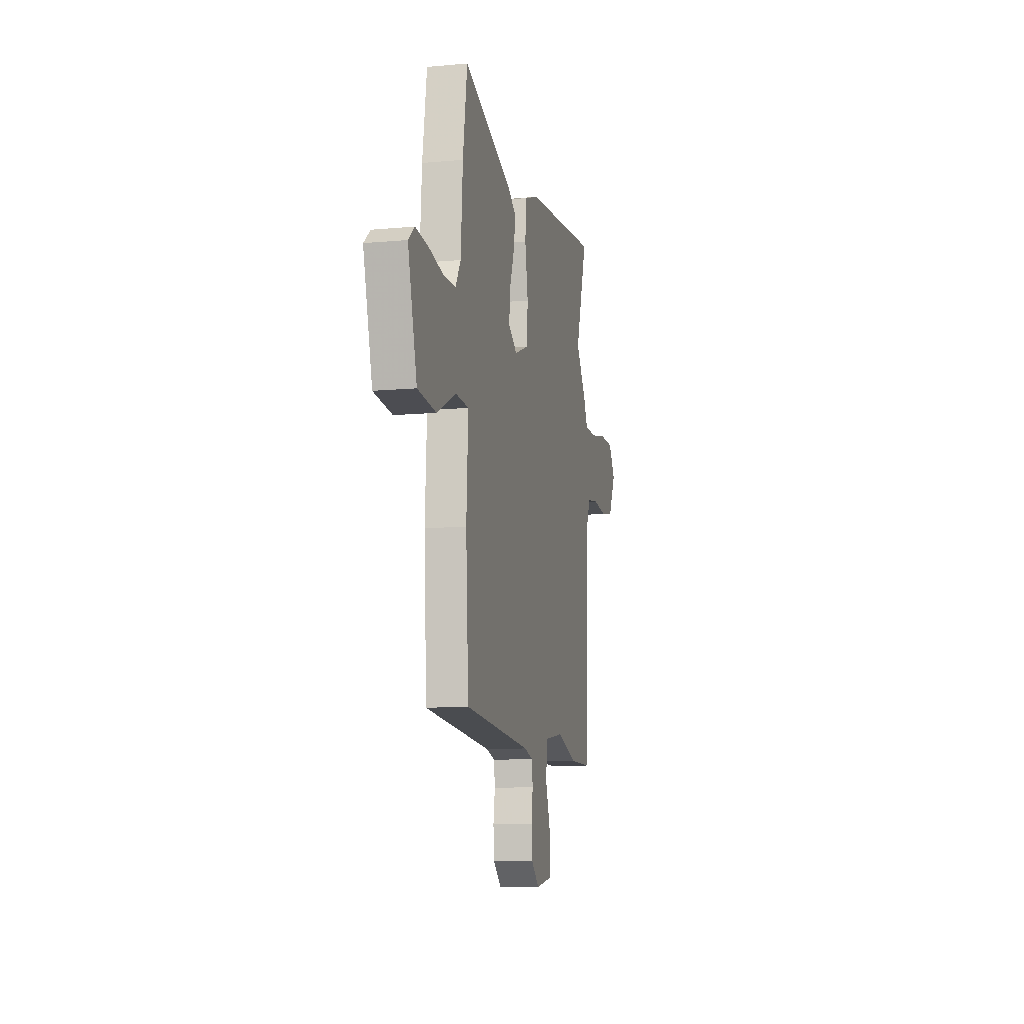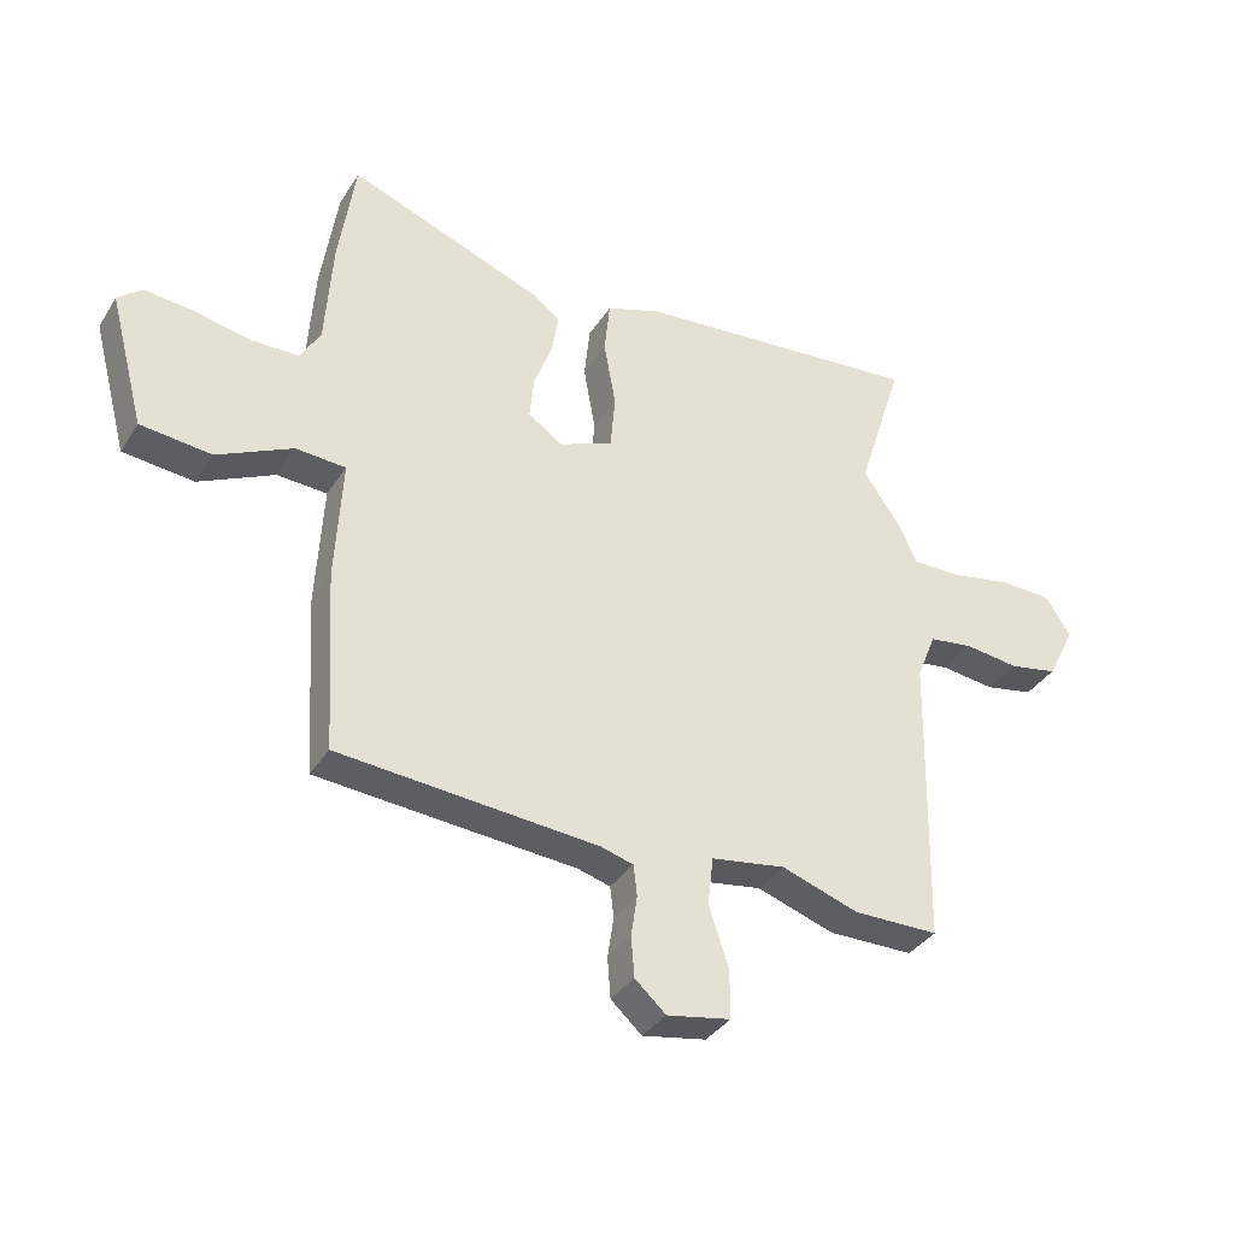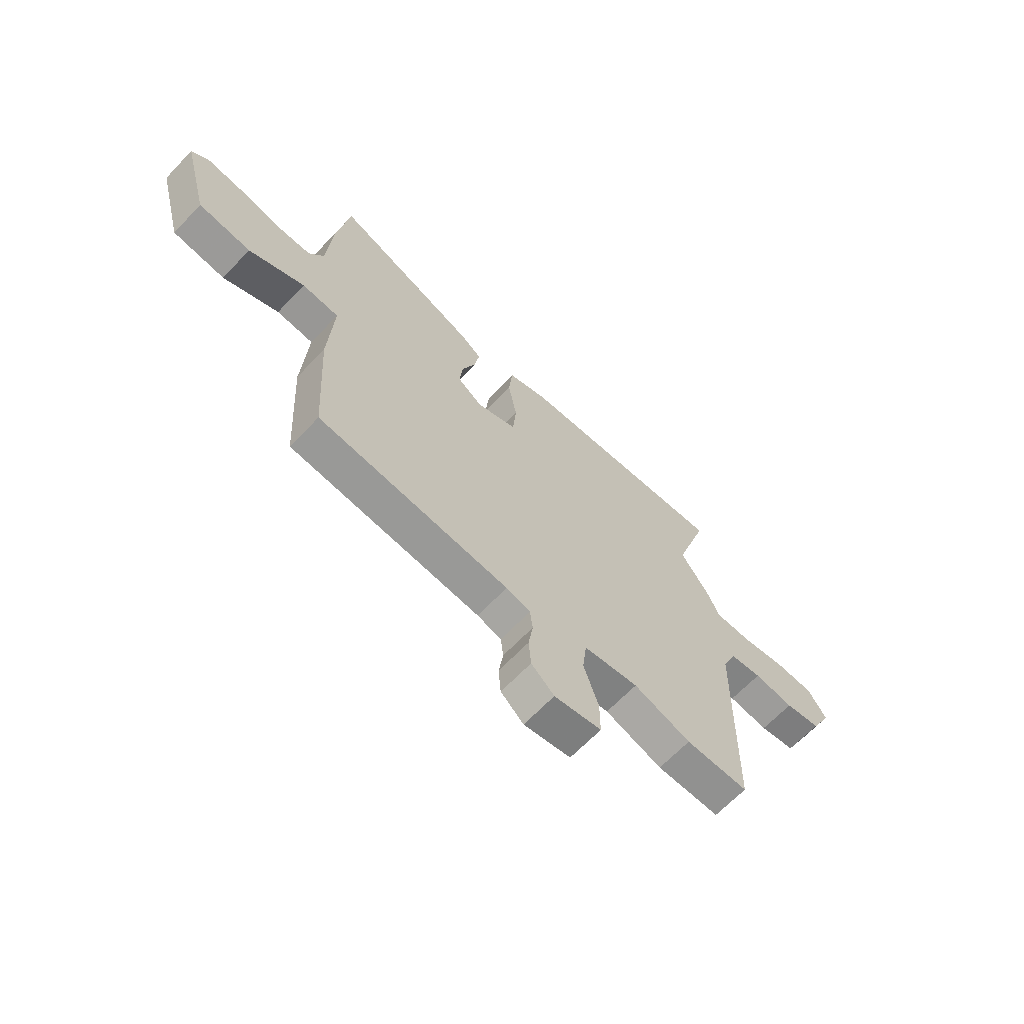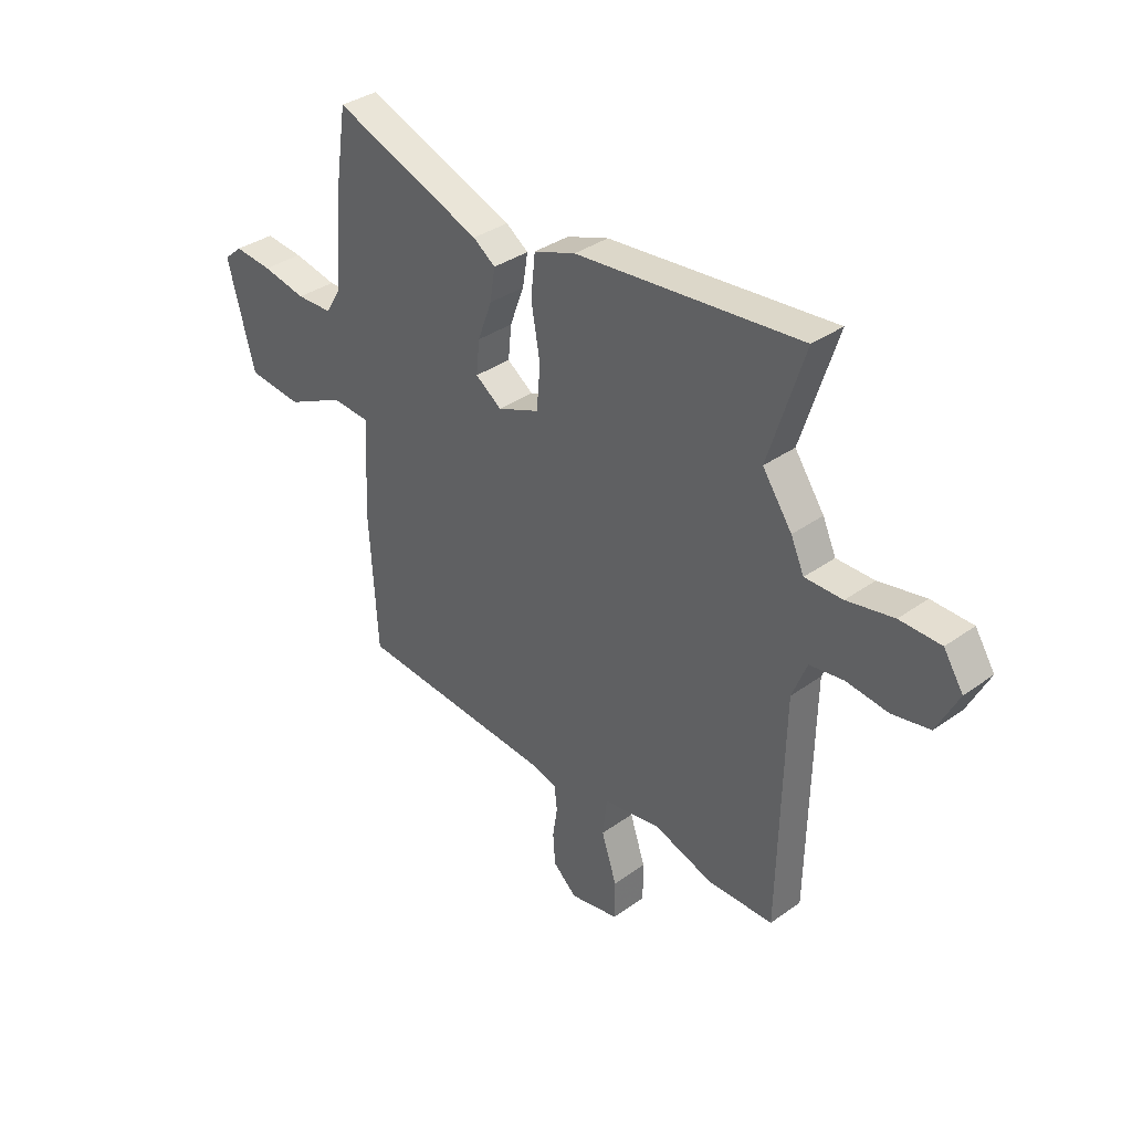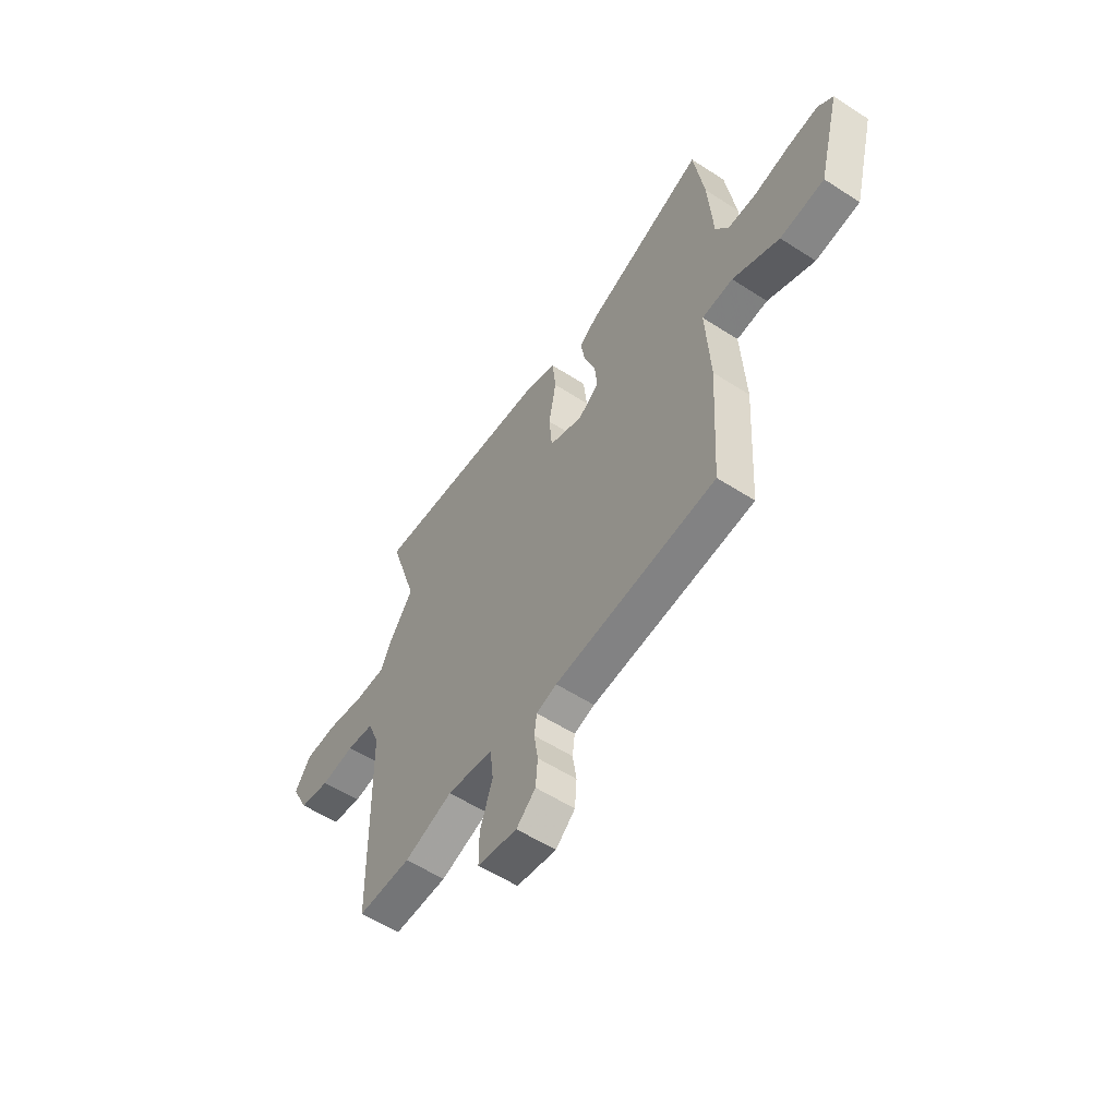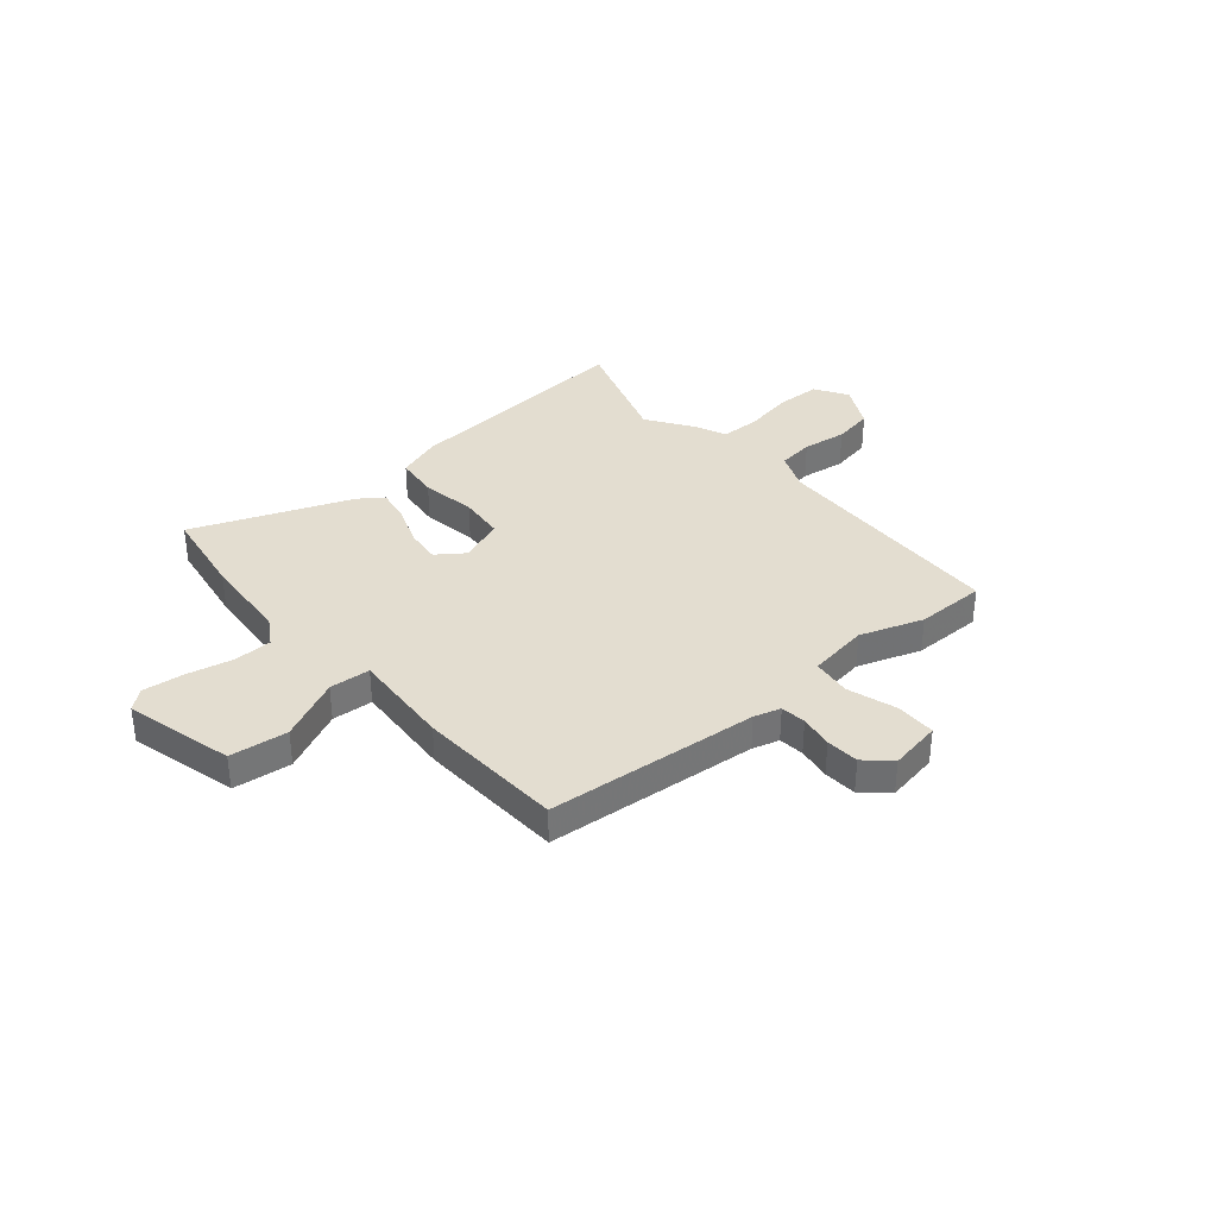
<metadata>
{"format":"obj","ext":"obj","renderer":"f3d","projection":"perspective","resolution":1024,"background":"white","views":[{"elev":-10.5,"azim":103.0,"up":"+Z"},{"elev":-35.7,"azim":151.7,"up":"+Z"},{"elev":-66.1,"azim":136.4,"up":"+Z"},{"elev":35.3,"azim":-133.5,"up":"+Z"},{"elev":-56.8,"azim":56.0,"up":"+Z"},{"elev":35.6,"azim":140.1,"up":"+Y"}]}
</metadata>
<code>
v -0.386 0.07 -0.501
v -0.524 0.07 -0.5
v -0.534 0.07 -0.024
v -0.565 0.07 0.053
v -0.636 0.07 0.063
v -0.724 0.07 0.052
v -0.803 0.07 0.067
v -0.848 0.07 0.156
v -0.807 0.07 0.22
v -0.721 0.07 0.222
v -0.623 0.07 0.203
v -0.544 0.07 0.203
v -0.516 0.07 0.265
v -0.454 0.07 0.355
v -0.529 0.07 0.59
v -0.058 0.07 0.547
v 0.03 0.07 0.516
v 0.039 0.07 0.429
v 0.02 0.07 0.321
v 0.028 0.07 0.231
v 0.116 0.07 0.196
v 0.171 0.07 0.235
v 0.164 0.07 0.305
v 0.134 0.07 0.385
v 0.123 0.07 0.453
v 0.17 0.07 0.486
v 0.484 0.07 0.606
v 0.511 0.07 0.427
v 0.523 0.07 0.251
v 0.556 0.07 0.196
v 0.632 0.07 0.194
v 0.724 0.07 0.213
v 0.804 0.07 0.221
v 0.843 0.07 0.188
v 0.786 0.07 -0.027
v 0.671 0.07 -0.039
v 0.549 0.07 0.02
v 0.468 0.07 0.015
v 0.479 0.07 -0.185
v 0.462 0.07 -0.476
v 0.043 0.07 -0.51
v -0.01 0.07 -0.525
v -0.016 0.07 -0.575
v -0.006 0.07 -0.641
v -0.011 0.07 -0.706
v -0.061 0.07 -0.751
v -0.164 0.07 -0.732
v -0.164 0.07 -0.653
v -0.132 0.07 -0.556
v -0.141 0.07 -0.478
v -0.261 0.07 -0.459
v -0.386 0 -0.501
v -0.524 0 -0.5
v -0.534 0 -0.024
v -0.565 0 0.053
v -0.636 0 0.063
v -0.724 0 0.052
v -0.803 0 0.067
v -0.848 0 0.156
v -0.807 0 0.22
v -0.721 0 0.222
v -0.623 0 0.203
v -0.544 0 0.203
v -0.516 0 0.265
v -0.454 0 0.355
v -0.529 0 0.59
v -0.058 0 0.547
v 0.03 0 0.516
v 0.039 0 0.429
v 0.02 0 0.321
v 0.028 0 0.231
v 0.116 0 0.196
v 0.171 0 0.235
v 0.164 0 0.305
v 0.134 0 0.385
v 0.123 0 0.453
v 0.17 0 0.486
v 0.484 0 0.606
v 0.511 0 0.427
v 0.523 0 0.251
v 0.556 0 0.196
v 0.632 0 0.194
v 0.724 0 0.213
v 0.804 0 0.221
v 0.843 0 0.188
v 0.786 0 -0.027
v 0.671 0 -0.039
v 0.549 0 0.02
v 0.468 0 0.015
v 0.479 0 -0.185
v 0.462 0 -0.476
v 0.043 0 -0.51
v -0.01 0 -0.525
v -0.016 0 -0.575
v -0.006 0 -0.641
v -0.011 0 -0.706
v -0.061 0 -0.751
v -0.164 0 -0.732
v -0.164 0 -0.653
v -0.132 0 -0.556
v -0.141 0 -0.478
v -0.261 0 -0.459
f 46 47 48 49
f 46 49 50
f 43 44 45 46
f 42 43 46 50
f 41 42 50
f 38 39 40 41
f 38 41 50
f 34 35 36 37
f 34 37 38
f 31 32 33 34
f 30 31 34 38
f 29 30 38 50
f 23 24 25 26
f 22 23 26 27
f 16 17 18 19
f 14 15 16 19
f 12 13 14 19
f 12 19 20
f 8 9 10 11
f 8 11 12
f 5 6 7 8
f 4 5 8 12
f 3 4 12 20
f 51 1 2 3
f 22 27 28 29
f 21 22 29 50
f 21 50 51
f 3 20 21 51
f 100 99 98 97
f 101 100 97
f 97 96 95 94
f 101 97 94 93
f 101 93 92
f 92 91 90 89
f 101 92 89
f 88 87 86 85
f 89 88 85
f 85 84 83 82
f 89 85 82 81
f 101 89 81 80
f 77 76 75 74
f 78 77 74 73
f 70 69 68 67
f 70 67 66 65
f 70 65 64 63
f 71 70 63
f 62 61 60 59
f 63 62 59
f 59 58 57 56
f 63 59 56 55
f 71 63 55 54
f 54 53 52 102
f 80 79 78 73
f 101 80 73 72
f 102 101 72
f 102 72 71 54
f 1 52 53 2
f 2 53 54 3
f 3 54 55 4
f 4 55 56 5
f 5 56 57 6
f 6 57 58 7
f 7 58 59 8
f 8 59 60 9
f 9 60 61 10
f 10 61 62 11
f 11 62 63 12
f 12 63 64 13
f 13 64 65 14
f 14 65 66 15
f 15 66 67 16
f 16 67 68 17
f 17 68 69 18
f 18 69 70 19
f 19 70 71 20
f 20 71 72 21
f 21 72 73 22
f 22 73 74 23
f 23 74 75 24
f 24 75 76 25
f 25 76 77 26
f 26 77 78 27
f 27 78 79 28
f 28 79 80 29
f 29 80 81 30
f 30 81 82 31
f 31 82 83 32
f 32 83 84 33
f 33 84 85 34
f 34 85 86 35
f 35 86 87 36
f 36 87 88 37
f 37 88 89 38
f 38 89 90 39
f 39 90 91 40
f 40 91 92 41
f 41 92 93 42
f 42 93 94 43
f 43 94 95 44
f 44 95 96 45
f 45 96 97 46
f 46 97 98 47
f 47 98 99 48
f 48 99 100 49
f 49 100 101 50
f 50 101 102 51
f 51 102 52 1

</code>
